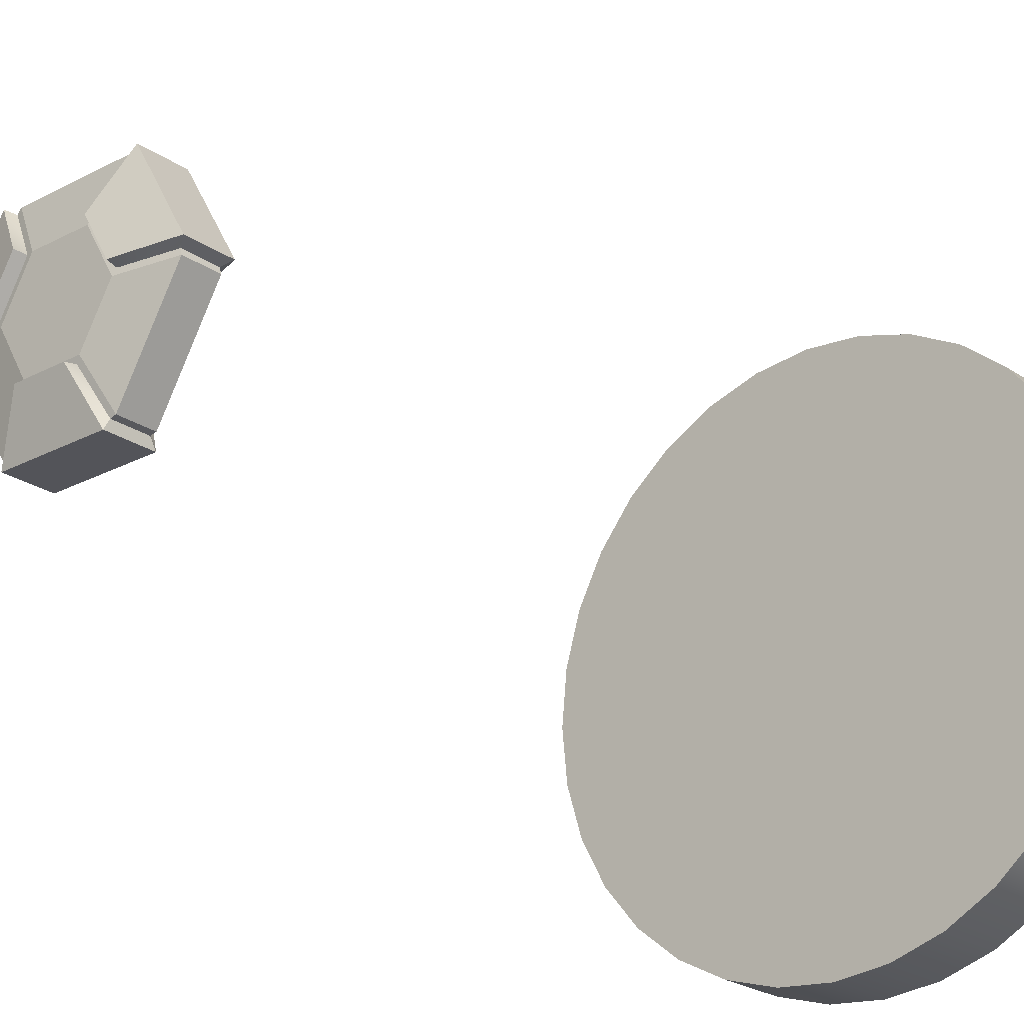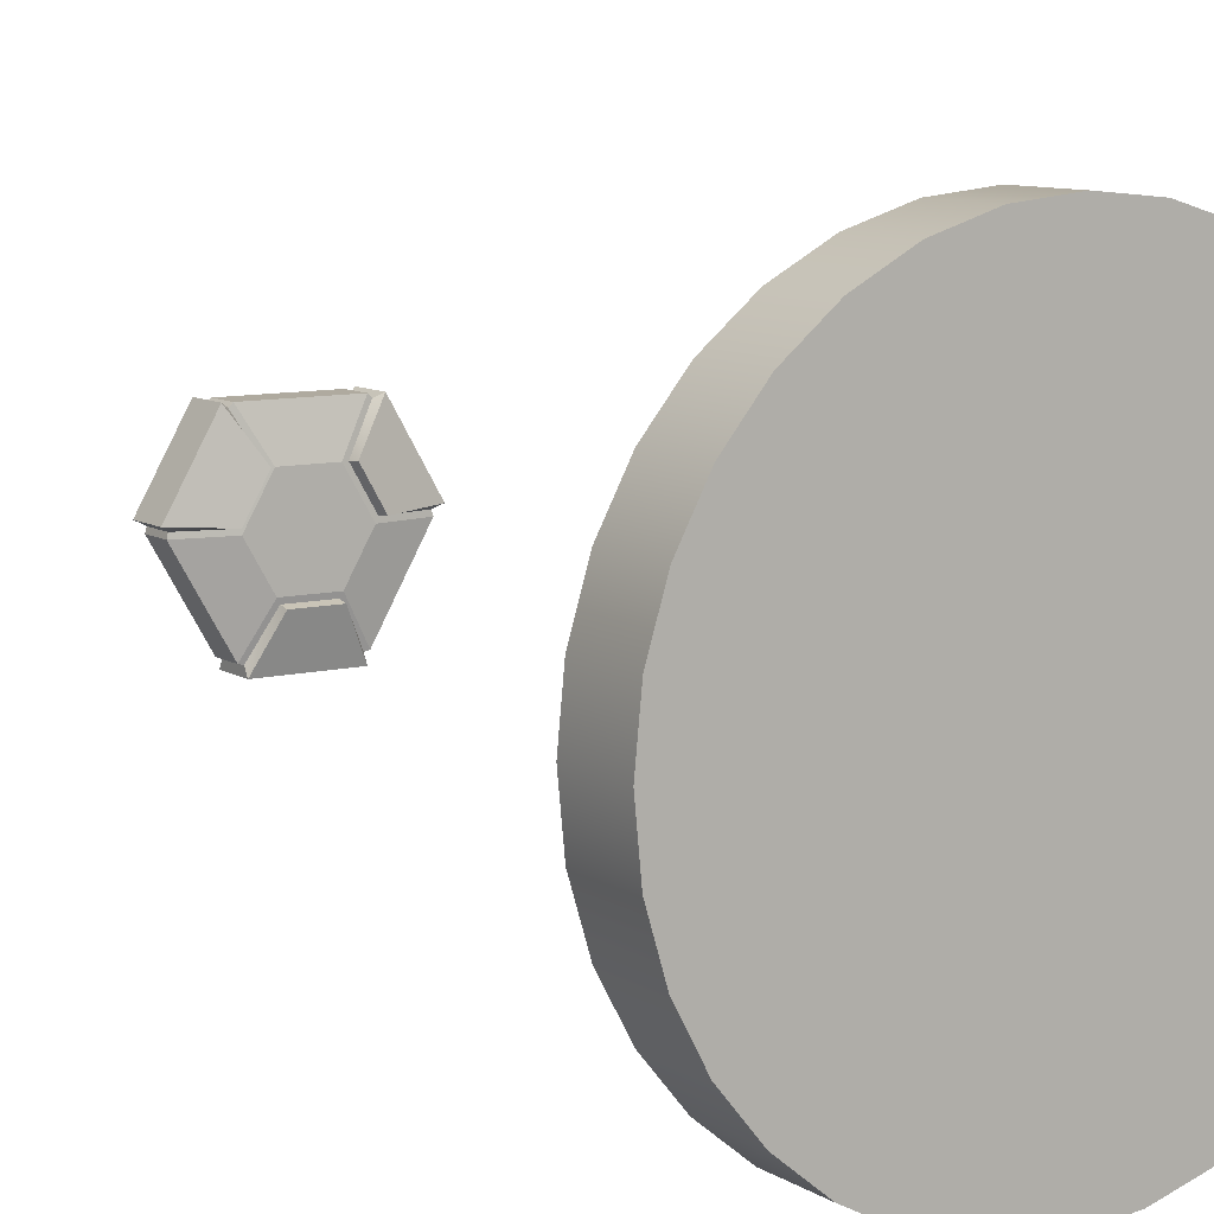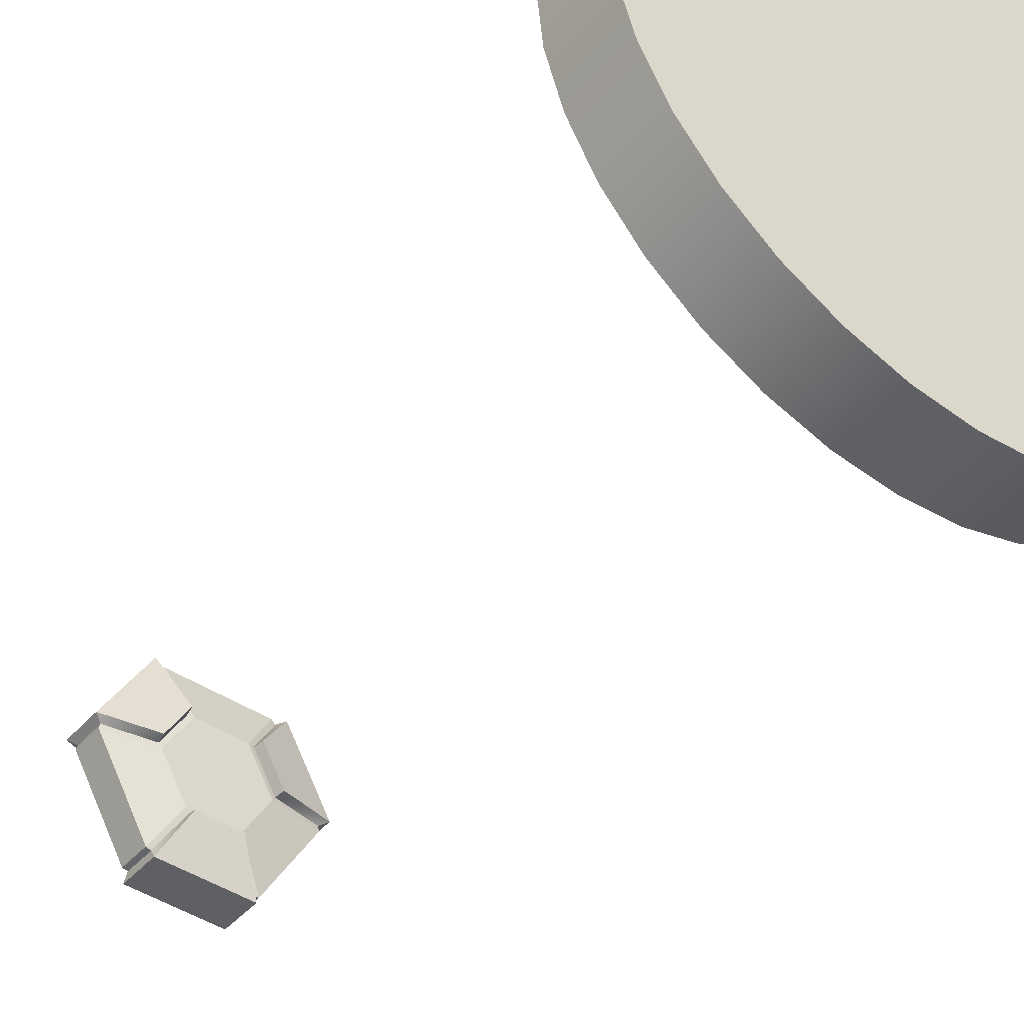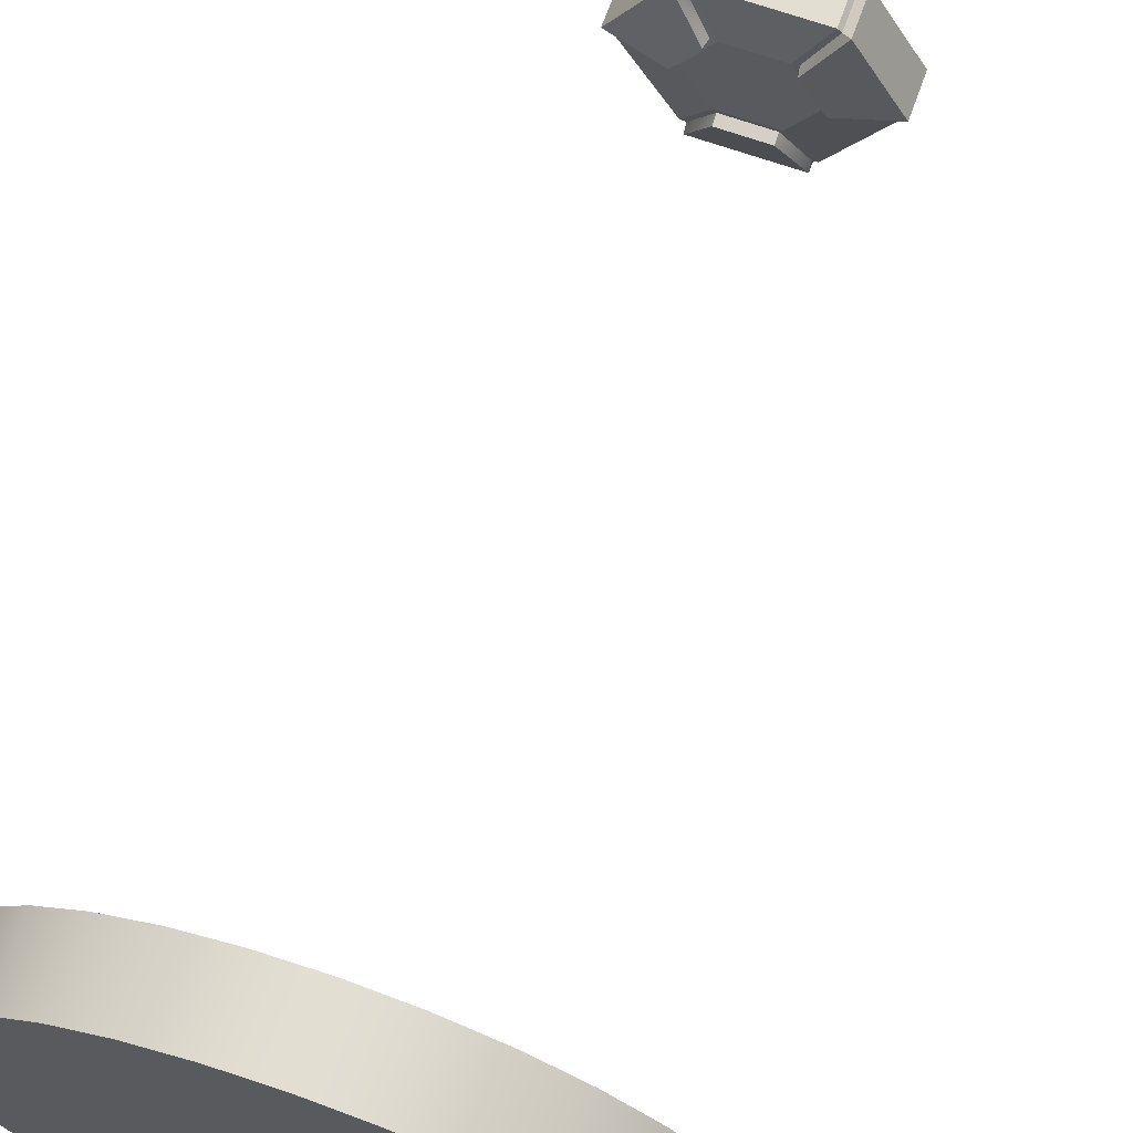
<metadata>
{"format":"obj","ext":"obj","renderer":"f3d","projection":"perspective","resolution":1024,"background":"white","views":[{"elev":-23.7,"azim":-138.6,"up":"+Z"},{"elev":9.4,"azim":-33.0,"up":"+Z"},{"elev":-44.1,"azim":-37.9,"up":"+Z"},{"elev":67.6,"azim":19.5,"up":"+Z"}]}
</metadata>
<code>
v  0.0973 0.7328 0.0015
v  0.049 0.7328 -0.0822
v  -0.0477 0.7328 -0.0822
v  -0.096 0.7328 0.0015
v  -0.0477 0.7328 0.0853
v  0.049 0.7328 0.0853
v  0.0973 0.7635 0.0015
v  0.049 0.7635 -0.0822
v  -0.0477 0.7635 -0.0822
v  -0.096 0.7635 0.0015
v  -0.0477 0.7635 0.0853
v  0.049 0.7635 0.0853
v  0.049 0.724 0.0015
v  0.0248 0.724 -0.0403
v  -0.0235 0.724 -0.0403
v  -0.0477 0.724 0.0015
v  -0.0235 0.724 0.0434
v  0.0248 0.724 0.0434
v  0.0007 0.724 0.0015
v  0.049 0.7723 0.0015
v  0.0248 0.7723 -0.0403
v  -0.0235 0.7723 -0.0403
v  -0.0477 0.7723 0.0015
v  -0.0235 0.7723 0.0434
v  0.0248 0.7723 0.0434
v  0.0007 0.7723 0.0015
v  0.0442 0.7633 -0.0834
v  0.0442 0.7331 -0.0834
v  0.022 0.725 -0.0451
v  -0.0207 0.725 -0.0451
v  -0.0429 0.7331 -0.0834
v  -0.0429 0.7633 -0.0834
v  -0.0207 0.7713 -0.0451
v  0.022 0.7713 -0.0451
v  -0.0947 0.7633 0.0063
v  -0.0947 0.7331 0.0063
v  -0.0504 0.725 0.0063
v  -0.029 0.725 0.0433
v  -0.0512 0.7331 0.0817
v  -0.0512 0.7633 0.0817
v  -0.029 0.7713 0.0433
v  -0.0504 0.7713 0.0063
v  0.096 0.7331 0.0063
v  0.096 0.7633 0.0063
v  0.0517 0.7713 0.0063
v  0.0303 0.7713 0.0433
v  0.0525 0.7633 0.0817
v  0.0525 0.7331 0.0817
v  0.0303 0.725 0.0433
v  0.0517 0.725 0.0063
v  0.0442 0.7681 -0.0918
v  0.0442 0.7282 -0.0918
v  0.022 0.7155 -0.0471
v  -0.0207 0.7155 -0.0471
v  -0.0429 0.7282 -0.0918
v  -0.0429 0.7681 -0.0918
v  -0.0207 0.7808 -0.0471
v  0.022 0.7808 -0.0471
v  -0.1019 0.7681 0.0105
v  -0.1019 0.7282 0.0105
v  -0.0521 0.7155 0.0073
v  -0.0307 0.7155 0.0443
v  -0.0584 0.7282 0.0859
v  -0.0584 0.7681 0.0859
v  -0.0307 0.7808 0.0443
v  -0.0521 0.7808 0.0073
v  0.1032 0.7282 0.0105
v  0.1032 0.7681 0.0105
v  0.0534 0.7808 0.0073
v  0.0321 0.7808 0.0443
v  0.0597 0.7681 0.0859
v  0.0597 0.7282 0.0859
v  0.0321 0.7155 0.0443
v  0.0534 0.7155 0.0073
v  0.0973 0.7328 0.0015
v  0.0973 0.7328 0.0015
v  0.0973 0.7328 0.0015
v  0.049 0.7328 -0.0822
v  0.049 0.7328 -0.0822
v  0.049 0.7328 -0.0822
v  -0.0477 0.7328 -0.0822
v  -0.0477 0.7328 -0.0822
v  -0.0477 0.7328 -0.0822
v  -0.096 0.7328 0.0015
v  -0.096 0.7328 0.0015
v  -0.0477 0.7328 0.0853
v  -0.0477 0.7328 0.0853
v  -0.0477 0.7328 0.0853
v  0.049 0.7328 0.0853
v  0.049 0.7328 0.0853
v  0.049 0.7328 0.0853
v  0.0973 0.7635 0.0015
v  0.0973 0.7635 0.0015
v  0.0973 0.7635 0.0015
v  0.049 0.7635 -0.0822
v  0.049 0.7635 -0.0822
v  0.049 0.7635 -0.0822
v  -0.0477 0.7635 -0.0822
v  -0.0477 0.7635 -0.0822
v  -0.0477 0.7635 -0.0822
v  -0.096 0.7635 0.0015
v  -0.096 0.7635 0.0015
v  -0.096 0.7635 0.0015
v  -0.0477 0.7635 0.0853
v  -0.0477 0.7635 0.0853
v  -0.0477 0.7635 0.0853
v  0.049 0.7635 0.0853
v  0.049 0.7635 0.0853
v  0.049 0.7635 0.0853
v  0.049 0.724 0.0015
v  0.049 0.724 0.0015
v  0.049 0.724 0.0015
v  0.0248 0.724 -0.0403
v  0.0248 0.724 -0.0403
v  0.0248 0.724 -0.0403
v  -0.0235 0.724 -0.0403
v  -0.0235 0.724 -0.0403
v  -0.0477 0.724 0.0015
v  -0.0477 0.724 0.0015
v  -0.0235 0.724 0.0434
v  -0.0235 0.724 0.0434
v  -0.0235 0.724 0.0434
v  0.0248 0.724 0.0434
v  0.0248 0.724 0.0434
v  0.049 0.7723 0.0015
v  0.049 0.7723 0.0015
v  0.049 0.7723 0.0015
v  0.0248 0.7723 -0.0403
v  0.0248 0.7723 -0.0403
v  -0.0235 0.7723 -0.0403
v  -0.0235 0.7723 -0.0403
v  -0.0235 0.7723 -0.0403
v  -0.0477 0.7723 0.0015
v  -0.0477 0.7723 0.0015
v  -0.0477 0.7723 0.0015
v  -0.0235 0.7723 0.0434
v  -0.0235 0.7723 0.0434
v  -0.0235 0.7723 0.0434
v  0.0248 0.7723 0.0434
v  0.0248 0.7723 0.0434
v  0.0248 0.7723 0.0434
v  0.0442 0.7633 -0.0834
v  0.0442 0.7633 -0.0834
v  0.0442 0.7633 -0.0834
v  0.0442 0.7331 -0.0834
v  0.0442 0.7331 -0.0834
v  0.0442 0.7331 -0.0834
v  0.022 0.725 -0.0451
v  0.022 0.725 -0.0451
v  0.022 0.725 -0.0451
v  -0.0207 0.725 -0.0451
v  -0.0207 0.725 -0.0451
v  -0.0429 0.7331 -0.0834
v  -0.0429 0.7331 -0.0834
v  -0.0429 0.7331 -0.0834
v  -0.0429 0.7633 -0.0834
v  -0.0429 0.7633 -0.0834
v  -0.0429 0.7633 -0.0834
v  -0.0207 0.7713 -0.0451
v  -0.0207 0.7713 -0.0451
v  -0.0207 0.7713 -0.0451
v  0.022 0.7713 -0.0451
v  0.022 0.7713 -0.0451
v  -0.0947 0.7633 0.0063
v  -0.0947 0.7633 0.0063
v  -0.0947 0.7633 0.0063
v  -0.0947 0.7331 0.0063
v  -0.0947 0.7331 0.0063
v  -0.0947 0.7331 0.0063
v  -0.0504 0.725 0.0063
v  -0.0504 0.725 0.0063
v  -0.0504 0.725 0.0063
v  -0.029 0.725 0.0433
v  -0.029 0.725 0.0433
v  -0.029 0.725 0.0433
v  -0.0512 0.7331 0.0817
v  -0.0512 0.7331 0.0817
v  -0.0512 0.7331 0.0817
v  -0.0512 0.7633 0.0817
v  -0.0512 0.7633 0.0817
v  -0.0512 0.7633 0.0817
v  -0.029 0.7713 0.0433
v  -0.029 0.7713 0.0433
v  -0.029 0.7713 0.0433
v  -0.0504 0.7713 0.0063
v  -0.0504 0.7713 0.0063
v  -0.0504 0.7713 0.0063
v  0.096 0.7331 0.0063
v  0.096 0.7331 0.0063
v  0.096 0.7331 0.0063
v  0.096 0.7633 0.0063
v  0.096 0.7633 0.0063
v  0.096 0.7633 0.0063
v  0.0517 0.7713 0.0063
v  0.0517 0.7713 0.0063
v  0.0517 0.7713 0.0063
v  0.0303 0.7713 0.0433
v  0.0303 0.7713 0.0433
v  0.0303 0.7713 0.0433
v  0.0525 0.7633 0.0817
v  0.0525 0.7633 0.0817
v  0.0525 0.7633 0.0817
v  0.0525 0.7331 0.0817
v  0.0525 0.7331 0.0817
v  0.0525 0.7331 0.0817
v  0.0303 0.725 0.0433
v  0.0303 0.725 0.0433
v  0.0517 0.725 0.0063
v  0.0517 0.725 0.0063
v  0.0517 0.725 0.0063
v  0.0442 0.7681 -0.0918
v  0.0442 0.7681 -0.0918
v  0.0442 0.7681 -0.0918
v  0.0442 0.7282 -0.0918
v  0.0442 0.7282 -0.0918
v  0.0442 0.7282 -0.0918
v  0.022 0.7155 -0.0471
v  0.022 0.7155 -0.0471
v  -0.0207 0.7155 -0.0471
v  -0.0207 0.7155 -0.0471
v  -0.0429 0.7282 -0.0918
v  -0.0429 0.7282 -0.0918
v  -0.0429 0.7282 -0.0918
v  -0.0429 0.7681 -0.0918
v  -0.0429 0.7681 -0.0918
v  -0.0429 0.7681 -0.0918
v  -0.0207 0.7808 -0.0471
v  -0.0207 0.7808 -0.0471
v  0.022 0.7808 -0.0471
v  0.022 0.7808 -0.0471
v  -0.1019 0.7681 0.0105
v  -0.1019 0.7681 0.0105
v  -0.1019 0.7681 0.0105
v  -0.1019 0.7282 0.0105
v  -0.1019 0.7282 0.0105
v  -0.1019 0.7282 0.0105
v  -0.0521 0.7155 0.0073
v  -0.0521 0.7155 0.0073
v  -0.0307 0.7155 0.0443
v  -0.0307 0.7155 0.0443
v  -0.0584 0.7282 0.0859
v  -0.0584 0.7282 0.0859
v  -0.0584 0.7282 0.0859
v  -0.0584 0.7681 0.0859
v  -0.0584 0.7681 0.0859
v  -0.0584 0.7681 0.0859
v  -0.0307 0.7808 0.0443
v  -0.0307 0.7808 0.0443
v  -0.0521 0.7808 0.0073
v  -0.0521 0.7808 0.0073
v  0.1032 0.7282 0.0105
v  0.1032 0.7282 0.0105
v  0.1032 0.7282 0.0105
v  0.1032 0.7681 0.0105
v  0.1032 0.7681 0.0105
v  0.1032 0.7681 0.0105
v  0.0534 0.7808 0.0073
v  0.0534 0.7808 0.0073
v  0.0321 0.7808 0.0443
v  0.0321 0.7808 0.0443
v  0.0597 0.7681 0.0859
v  0.0597 0.7681 0.0859
v  0.0597 0.7681 0.0859
v  0.0597 0.7282 0.0859
v  0.0597 0.7282 0.0859
v  0.0597 0.7282 0.0859
v  0.0321 0.7155 0.0443
v  0.0321 0.7155 0.0443
v  0.0534 0.7155 0.0073
v  0.0534 0.7155 0.0073
v  -0.0235 0.724 -0.0403
v  0.0248 0.7723 -0.0403
v  0.0248 0.724 0.0434
v  -0.0207 0.725 -0.0451
v  0.022 0.7713 -0.0451
v  0.0303 0.725 0.0433
g bomb_superlight
f 1 80 97
f 97 7 1
f 215 221 225
f 225 211 215
f 3 85 103
f 103 9 3
f 235 241 245
f 245 231 235
f 5 91 109
f 109 11 5
f 265 251 255
f 255 261 265
f 2 77 112
f 112 14 2
f 222 214 217
f 217 219 222
f 4 83 117
f 117 119 4
f 242 234 237
f 237 239 242
f 6 88 122
f 122 18 6
f 252 264 267
f 267 269 252
f 113 111 19
f 116 113 19
f 16 116 19
f 121 16 19
f 123 121 19
f 111 123 19
f 92 96 129
f 129 20 92
f 212 224 227
f 227 229 212
f 98 102 135
f 135 22 98
f 232 244 247
f 247 249 232
f 104 108 141
f 141 24 104
f 262 254 257
f 257 259 262
f 125 128 26
f 128 130 26
f 130 134 26
f 134 136 26
f 136 140 26
f 140 125 26
f 8 79 147
f 147 27 8
f 78 115 150
f 150 28 78
f 114 271 152
f 152 29 114
f 15 82 155
f 155 274 15
f 81 100 158
f 158 31 81
f 99 132 161
f 161 32 99
f 131 272 163
f 163 33 131
f 21 95 144
f 144 275 21
f 10 84 169
f 169 35 10
f 4 119 172
f 172 36 4
f 118 120 175
f 175 37 118
f 17 87 178
f 178 38 17
f 86 106 181
f 181 39 86
f 105 138 184
f 184 40 105
f 137 133 187
f 187 41 137
f 23 101 166
f 166 42 23
f 75 94 193
f 193 43 75
f 93 127 196
f 196 44 93
f 126 139 199
f 199 45 126
f 25 107 202
f 202 46 25
f 12 90 205
f 205 47 12
f 89 273 207
f 207 48 89
f 124 110 210
f 210 276 124
f 13 76 190
f 190 50 13
f 142 146 216
f 216 51 142
f 145 149 218
f 218 52 145
f 148 151 220
f 220 53 148
f 30 154 223
f 223 54 30
f 153 157 226
f 226 55 153
f 156 160 228
f 228 56 156
f 159 162 230
f 230 57 159
f 34 143 213
f 213 58 34
f 164 168 236
f 236 59 164
f 167 171 238
f 238 60 167
f 170 174 240
f 240 61 170
f 173 177 243
f 243 62 173
f 176 180 246
f 246 63 176
f 179 183 248
f 248 64 179
f 182 186 250
f 250 65 182
f 185 165 233
f 233 66 185
f 188 192 256
f 256 67 188
f 191 195 258
f 258 68 191
f 194 198 260
f 260 69 194
f 197 201 263
f 263 70 197
f 200 204 266
f 266 71 200
f 203 206 268
f 268 72 203
f 49 209 270
f 270 73 49
f 208 189 253
f 253 74 208
v  0.25 -0.0313 -0
v  0.2452 -0.0313 -0.0488
v  0.231 -0.0313 -0.0957
v  0.2079 -0.0313 -0.1389
v  0.1768 -0.0313 -0.1768
v  0.1389 -0.0313 -0.2079
v  0.0957 -0.0313 -0.231
v  0.0488 -0.0313 -0.2452
v  0 -0.0313 -0.25
v  -0.0488 -0.0313 -0.2452
v  -0.0957 -0.0313 -0.231
v  -0.1389 -0.0313 -0.2079
v  -0.1768 -0.0313 -0.1768
v  -0.2079 -0.0313 -0.1389
v  -0.231 -0.0313 -0.0957
v  -0.2452 -0.0313 -0.0488
v  -0.25 -0.0313 0
v  -0.2452 -0.0313 0.0488
v  -0.231 -0.0313 0.0957
v  -0.2079 -0.0313 0.1389
v  -0.1768 -0.0313 0.1768
v  -0.1389 -0.0313 0.2079
v  -0.0957 -0.0313 0.231
v  -0.0488 -0.0313 0.2452
v  0 -0.0313 0.25
v  0.0488 -0.0313 0.2452
v  0.0957 -0.0313 0.231
v  0.1389 -0.0313 0.2079
v  0.1768 -0.0313 0.1768
v  0.2079 -0.0313 0.1389
v  0.231 -0.0313 0.0957
v  0.2452 -0.0313 0.0488
v  0.25 0.0313 -0
v  0.2452 0.0313 -0.0488
v  0.231 0.0313 -0.0957
v  0.2079 0.0313 -0.1389
v  0.1768 0.0313 -0.1768
v  0.1389 0.0313 -0.2079
v  0.0957 0.0313 -0.231
v  0.0488 0.0313 -0.2452
v  0 0.0313 -0.25
v  -0.0488 0.0313 -0.2452
v  -0.0957 0.0313 -0.231
v  -0.1389 0.0313 -0.2079
v  -0.1768 0.0313 -0.1768
v  -0.2079 0.0313 -0.1389
v  -0.231 0.0313 -0.0957
v  -0.2452 0.0313 -0.0488
v  -0.25 0.0313 0
v  -0.2452 0.0313 0.0488
v  -0.231 0.0313 0.0957
v  -0.2079 0.0313 0.1389
v  -0.1768 0.0313 0.1768
v  -0.1389 0.0313 0.2079
v  -0.0957 0.0313 0.231
v  -0.0488 0.0313 0.2452
v  0 0.0313 0.25
v  0.0488 0.0313 0.2452
v  0.0957 0.0313 0.231
v  0.1389 0.0313 0.2079
v  0.1768 0.0313 0.1768
v  0.2079 0.0313 0.1389
v  0.231 0.0313 0.0957
v  0.2452 0.0313 0.0488
v  0.25 -0.0313 -0
v  0.2452 -0.0313 -0.0488
v  0.231 -0.0313 -0.0957
v  0.2079 -0.0313 -0.1389
v  0.1768 -0.0313 -0.1768
v  0.1389 -0.0313 -0.2079
v  0.0957 -0.0313 -0.231
v  0.0488 -0.0313 -0.2452
v  0 -0.0313 -0.25
v  -0.0488 -0.0313 -0.2452
v  -0.0957 -0.0313 -0.231
v  -0.1389 -0.0313 -0.2079
v  -0.1768 -0.0313 -0.1768
v  -0.2079 -0.0313 -0.1389
v  -0.231 -0.0313 -0.0957
v  -0.2452 -0.0313 -0.0488
v  -0.25 -0.0313 0
v  -0.2452 -0.0313 0.0488
v  -0.231 -0.0313 0.0957
v  -0.2079 -0.0313 0.1389
v  -0.1768 -0.0313 0.1768
v  -0.1389 -0.0313 0.2079
v  -0.0957 -0.0313 0.231
v  -0.0488 -0.0313 0.2452
v  0 -0.0313 0.25
v  0.0488 -0.0313 0.2452
v  0.0957 -0.0313 0.231
v  0.1389 -0.0313 0.2079
v  0.1768 -0.0313 0.1768
v  0.2079 -0.0313 0.1389
v  0.231 -0.0313 0.0957
v  0.2452 -0.0313 0.0488
v  0.25 0.0313 -0
v  0.2452 0.0313 -0.0488
v  0.231 0.0313 -0.0957
v  0.2079 0.0313 -0.1389
v  0.1768 0.0313 -0.1768
v  0.1389 0.0313 -0.2079
v  0.0957 0.0313 -0.231
v  0.0488 0.0313 -0.2452
v  0 0.0313 -0.25
v  -0.0488 0.0313 -0.2452
v  -0.0957 0.0313 -0.231
v  -0.1389 0.0313 -0.2079
v  -0.1768 0.0313 -0.1768
v  -0.2079 0.0313 -0.1389
v  -0.231 0.0313 -0.0957
v  -0.2452 0.0313 -0.0488
v  -0.25 0.0313 0
v  -0.2452 0.0313 0.0488
v  -0.231 0.0313 0.0957
v  -0.2079 0.0313 0.1389
v  -0.1768 0.0313 0.1768
v  -0.1389 0.0313 0.2079
v  -0.0957 0.0313 0.231
v  -0.0488 0.0313 0.2452
v  0 0.0313 0.25
v  0.0488 0.0313 0.2452
v  0.0957 0.0313 0.231
v  0.1389 0.0313 0.2079
v  0.1768 0.0313 0.1768
v  0.2079 0.0313 0.1389
v  0.231 0.0313 0.0957
v  0.2452 0.0313 0.0488
g base_circle_50
f 307 306 305
f 305 304 303
f 303 302 301
f 305 303 301
f 301 300 299
f 299 298 297
f 301 299 297
f 297 296 295
f 295 294 293
f 297 295 293
f 301 297 293
f 293 292 291
f 291 290 289
f 293 291 289
f 289 288 287
f 287 286 285
f 289 287 285
f 293 289 285
f 285 284 283
f 283 282 281
f 285 283 281
f 281 280 279
f 279 278 341
f 281 279 341
f 285 281 341
f 293 285 341
f 301 293 341
f 305 301 341
f 307 305 341
f 372 307 341
f 277 342 374
f 374 373 277
f 342 343 375
f 375 374 342
f 343 344 376
f 376 375 343
f 344 345 377
f 377 376 344
f 345 346 378
f 378 377 345
f 346 347 379
f 379 378 346
f 347 348 380
f 380 379 347
f 348 349 381
f 381 380 348
f 349 350 382
f 382 381 349
f 350 351 383
f 383 382 350
f 351 352 384
f 384 383 351
f 352 353 385
f 385 384 352
f 353 354 386
f 386 385 353
f 354 355 387
f 387 386 354
f 355 356 388
f 388 387 355
f 356 357 389
f 389 388 356
f 357 358 390
f 390 389 357
f 358 359 391
f 391 390 358
f 359 360 392
f 392 391 359
f 360 361 393
f 393 392 360
f 361 362 394
f 394 393 361
f 362 363 395
f 395 394 362
f 363 364 396
f 396 395 363
f 364 365 397
f 397 396 364
f 365 366 398
f 398 397 365
f 366 367 399
f 399 398 366
f 367 368 400
f 400 399 367
f 368 369 401
f 401 400 368
f 369 370 402
f 402 401 369
f 370 371 403
f 403 402 370
f 371 308 404
f 404 403 371
f 308 277 373
f 373 404 308
f 309 310 311
f 311 312 313
f 313 314 315
f 311 313 315
f 315 316 317
f 317 318 319
f 315 317 319
f 319 320 321
f 321 322 323
f 319 321 323
f 315 319 323
f 323 324 325
f 325 326 327
f 323 325 327
f 327 328 329
f 329 330 331
f 327 329 331
f 323 327 331
f 331 332 333
f 333 334 335
f 331 333 335
f 335 336 337
f 337 338 339
f 335 337 339
f 331 335 339
f 323 331 339
f 315 323 339
f 311 315 339
f 309 311 339
f 340 309 339

</code>
